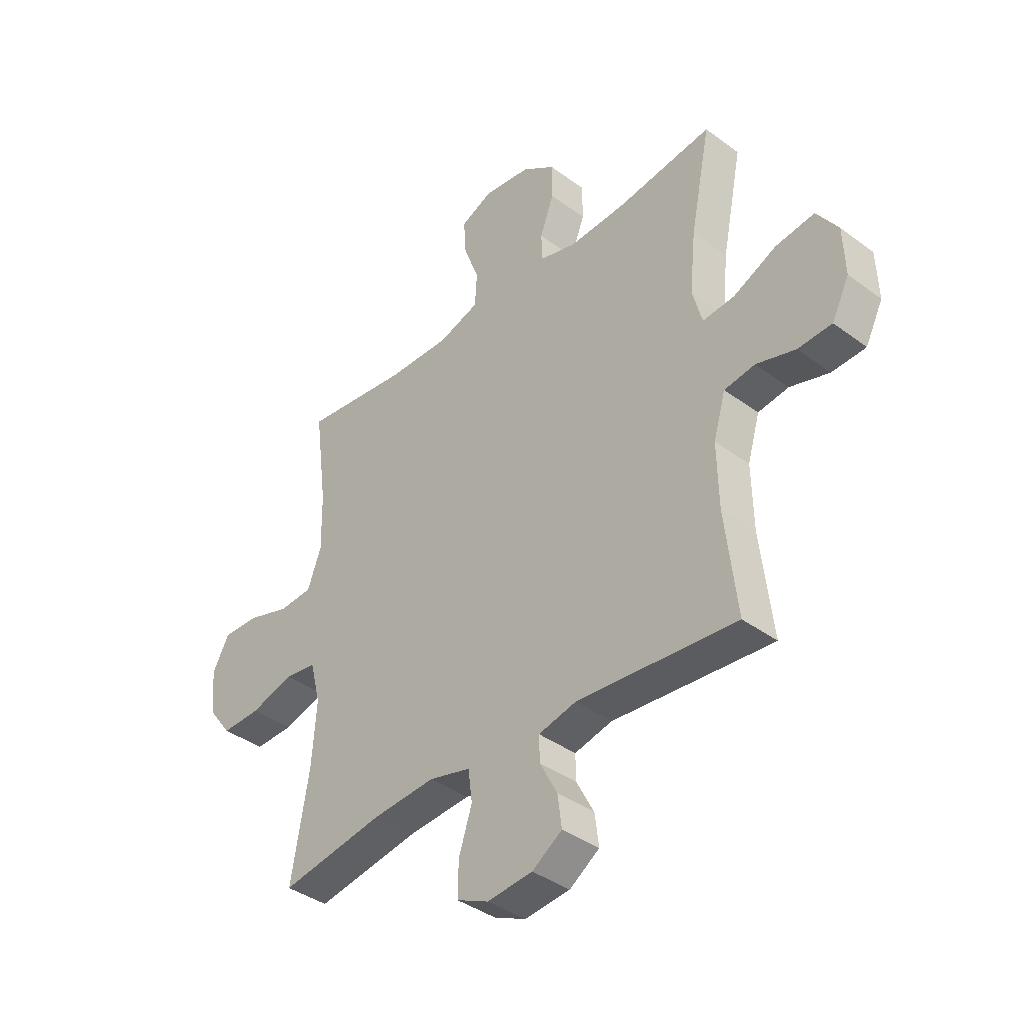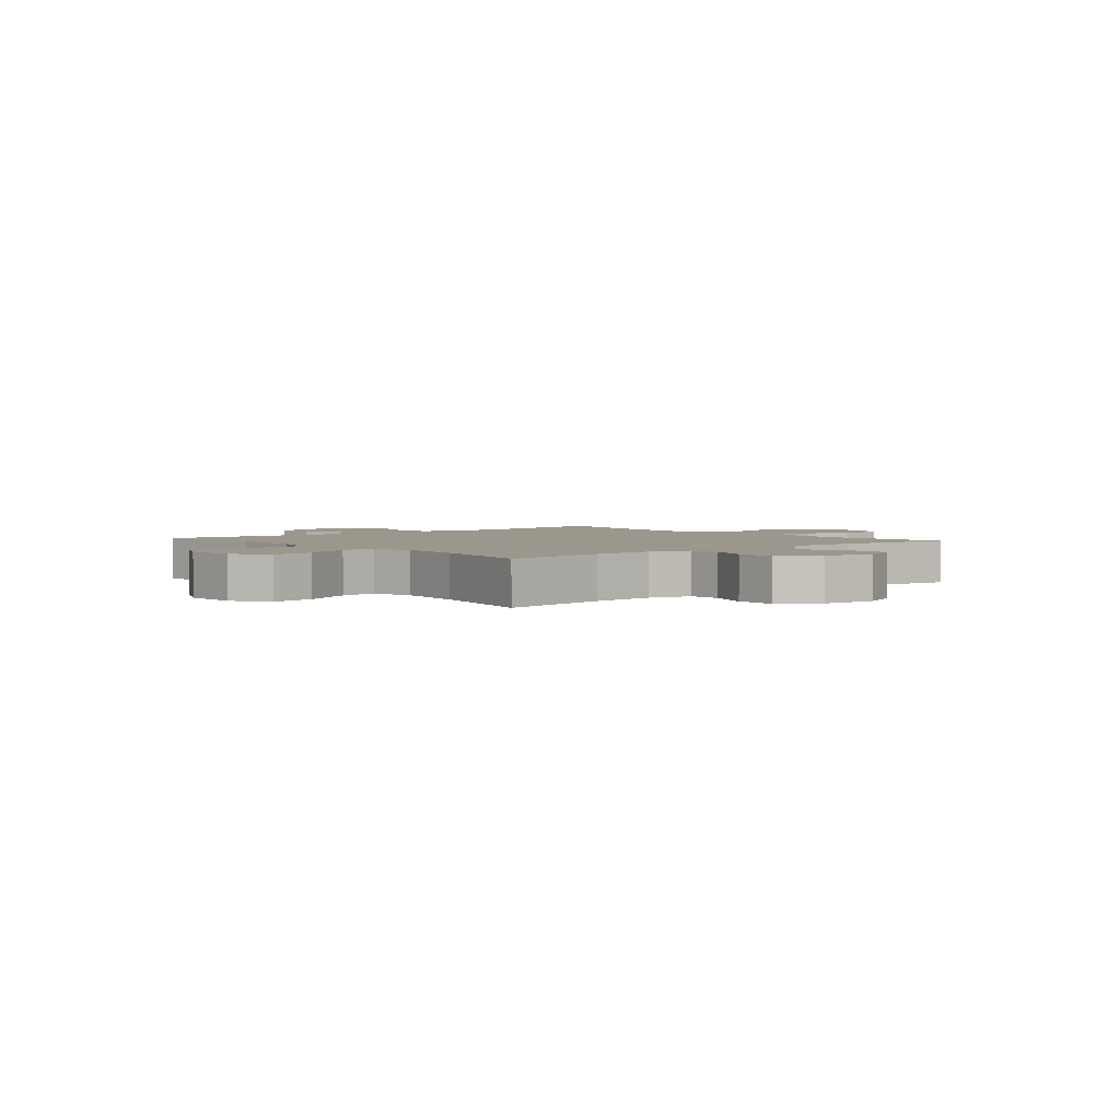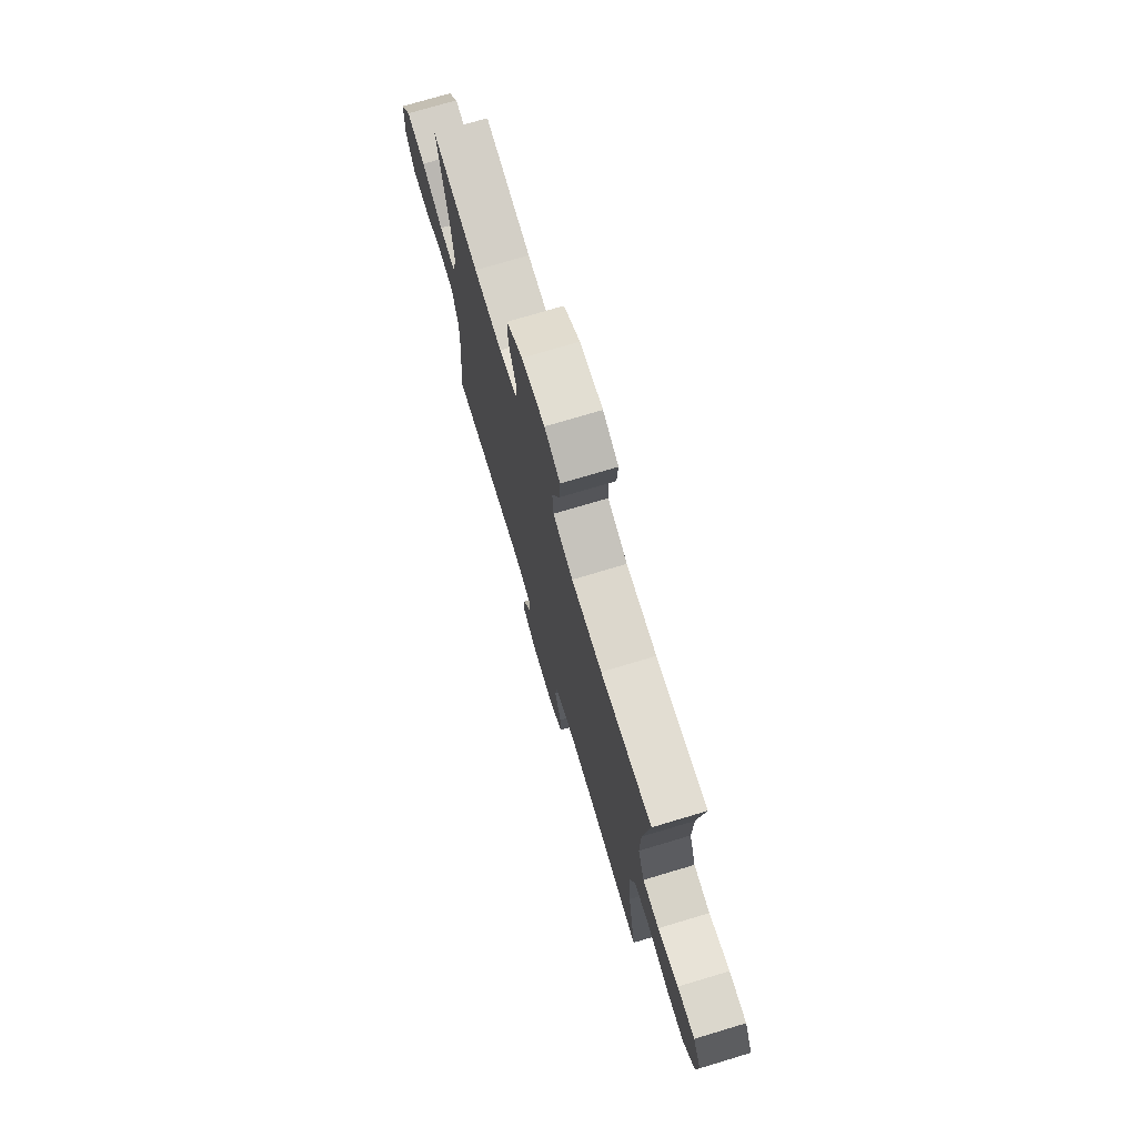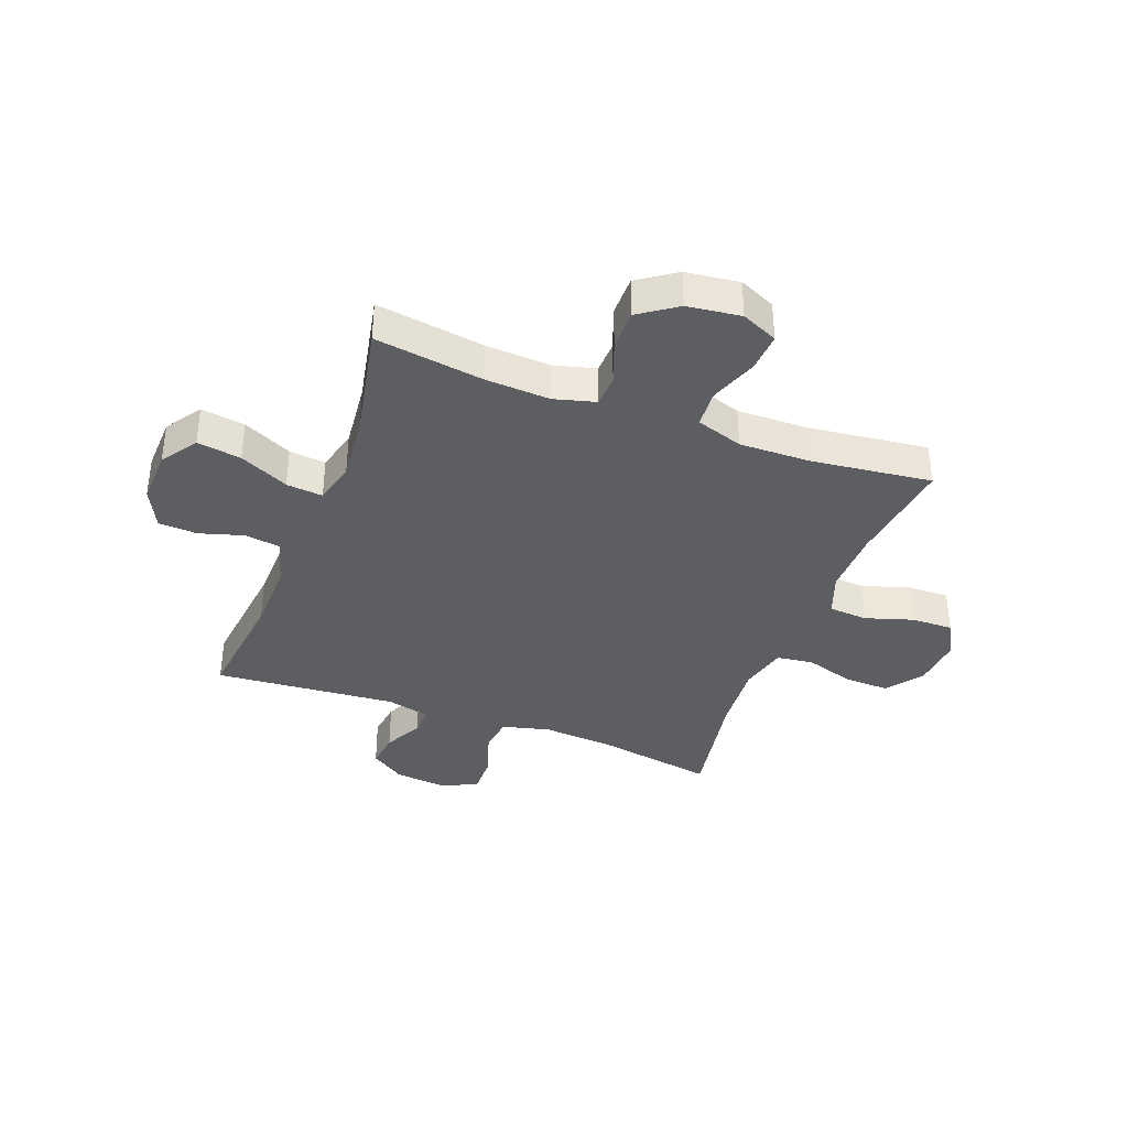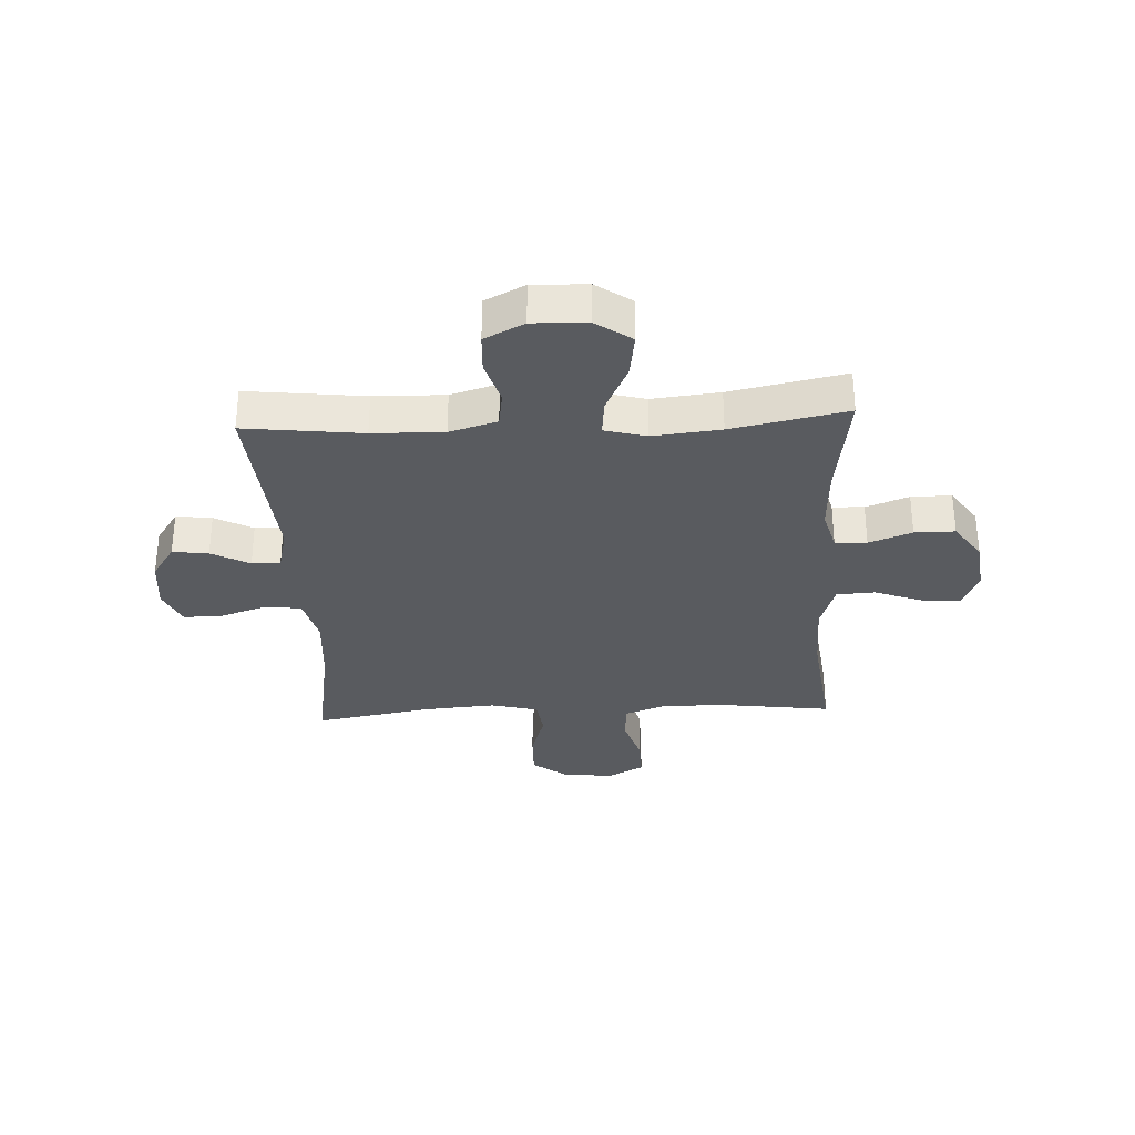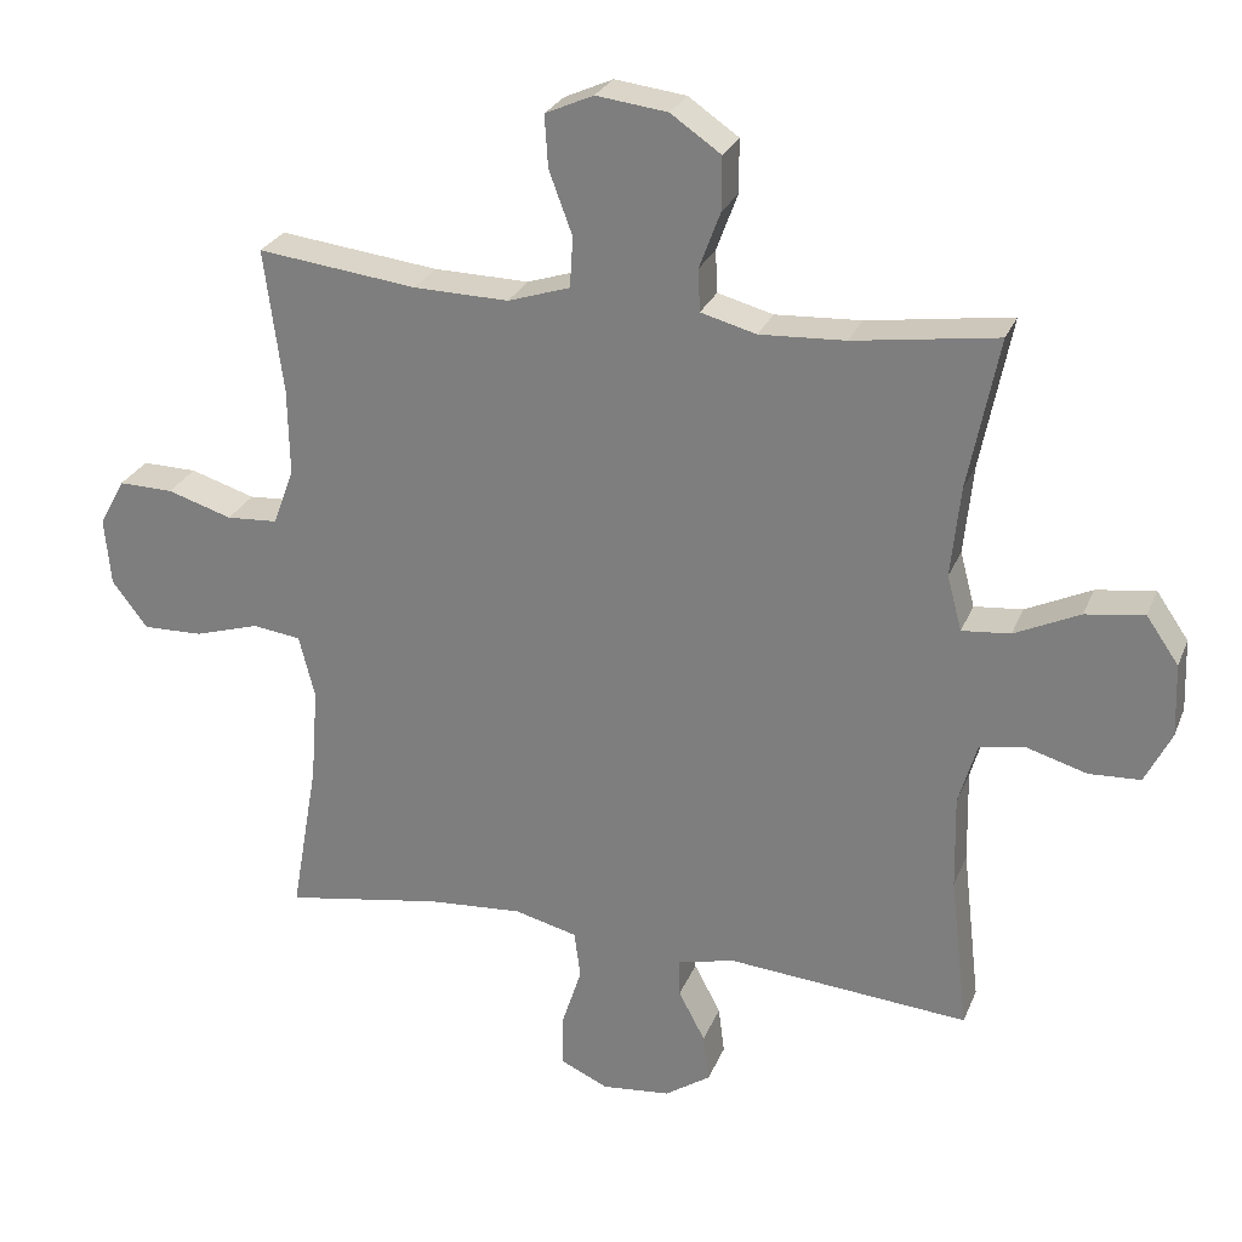
<metadata>
{"format":"obj","ext":"obj","renderer":"f3d","projection":"perspective","resolution":1024,"background":"white","views":[{"elev":-38.9,"azim":-132.9,"up":"+Z"},{"elev":2.9,"azim":-40.3,"up":"+Y"},{"elev":74.0,"azim":73.3,"up":"+Z"},{"elev":-37.6,"azim":-20.7,"up":"+Y"},{"elev":-32.1,"azim":-87.2,"up":"+Y"},{"elev":26.4,"azim":-161.3,"up":"+Z"}]}
</metadata>
<code>
o path894
v -0.1672 0.0375 -0.4804
v -0.08874 0.0375 -0.4994
v -0.08977 0.0375 -0.5511
v -0.1263 0.0375 -0.6204
v -0.1347 0.0375 -0.6855
v -0.07194 0.0375 -0.7276
v 0.02256 0.0375 -0.7369
v 0.08891 0.0375 -0.7064
v 0.08749 0.0375 -0.6357
v 0.05994 0.0375 -0.551
v 0.06822 0.0375 -0.4857
v 0.1549 0.0375 -0.4637
v 0.2853 0.0375 -0.4728
v 0.502 0.0375 -0.5088
v 0.4648 0.0375 -0.2938
v 0.455 0.0375 -0.1643
v 0.4768 0.0375 -0.07795
v 0.5433 0.0375 -0.06913
v 0.6327 0.0375 -0.09613
v 0.7146 0.0375 -0.09816
v 0.7633 0.0375 -0.03406
v 0.7715 0.0375 0.05878
v 0.7366 0.0375 0.1234
v 0.6617 0.0375 0.122
v 0.573 0.0375 0.09417
v 0.5026 0.0375 0.0987
v 0.4739 0.0375 0.1762
v 0.4761 0.0375 0.2949
v 0.502 0.0375 0.4931
v 0.2834 0.0375 0.4665
v 0.1526 0.0375 0.4637
v 0.06736 0.0375 0.4915
v 0.06296 0.0375 0.5608
v 0.09516 0.0375 0.6475
v 0.09974 0.0375 0.7187
v 0.03326 0.0375 0.7483
v -0.06466 0.0375 0.736
v -0.1337 0.0375 0.6884
v -0.1335 0.0375 0.6149
v -0.1046 0.0375 0.537
v -0.1072 0.0375 0.4791
v -0.1836 0.0375 0.4586
v -0.3017 0.0375 0.4647
v -0.4997 0.0375 0.4931
v -0.4575 0.0375 0.2839
v -0.4448 0.0375 0.1608
v -0.4649 0.0375 0.08502
v -0.5314 0.0375 0.09133
v -0.6212 0.0375 0.1334
v -0.7017 0.0375 0.1448
v -0.7461 0.0375 0.0804
v -0.7498 0.0375 -0.01901
v -0.7135 0.0375 -0.09121
v -0.6428 0.0375 -0.09463
v -0.5614 0.0375 -0.07033
v -0.4977 0.0375 -0.08001
v -0.4723 0.0375 -0.1662
v -0.475 0.0375 -0.2951
v -0.4997 0.0375 -0.5088
v -0.1672 -0.0375 -0.4804
v -0.08874 -0.0375 -0.4994
v -0.08977 -0.0375 -0.5511
v -0.1263 -0.0375 -0.6204
v -0.1347 -0.0375 -0.6855
v -0.07194 -0.0375 -0.7276
v 0.02256 -0.0375 -0.7369
v 0.08891 -0.0375 -0.7064
v 0.08749 -0.0375 -0.6357
v 0.05994 -0.0375 -0.551
v 0.06822 -0.0375 -0.4857
v 0.1549 -0.0375 -0.4637
v 0.2853 -0.0375 -0.4728
v 0.502 -0.0375 -0.5088
v 0.4648 -0.0375 -0.2938
v 0.455 -0.0375 -0.1643
v 0.4768 -0.0375 -0.07795
v 0.5433 -0.0375 -0.06913
v 0.6327 -0.0375 -0.09613
v 0.7146 -0.0375 -0.09816
v 0.7633 -0.0375 -0.03406
v 0.7715 -0.0375 0.05878
v 0.7366 -0.0375 0.1234
v 0.6617 -0.0375 0.122
v 0.573 -0.0375 0.09417
v 0.5026 -0.0375 0.0987
v 0.4739 -0.0375 0.1762
v 0.4761 -0.0375 0.2949
v 0.502 -0.0375 0.4931
v 0.2834 -0.0375 0.4665
v 0.1526 -0.0375 0.4637
v 0.06736 -0.0375 0.4915
v 0.06296 -0.0375 0.5608
v 0.09516 -0.0375 0.6475
v 0.09974 -0.0375 0.7187
v 0.03326 -0.0375 0.7483
v -0.06466 -0.0375 0.736
v -0.1337 -0.0375 0.6884
v -0.1335 -0.0375 0.6149
v -0.1046 -0.0375 0.537
v -0.1072 -0.0375 0.4791
v -0.1836 -0.0375 0.4586
v -0.3017 -0.0375 0.4647
v -0.4997 -0.0375 0.4931
v -0.4575 -0.0375 0.2839
v -0.4448 -0.0375 0.1608
v -0.4649 -0.0375 0.08502
v -0.5314 -0.0375 0.09133
v -0.6212 -0.0375 0.1334
v -0.7017 -0.0375 0.1448
v -0.7461 -0.0375 0.0804
v -0.7498 -0.0375 -0.01901
v -0.7135 -0.0375 -0.09121
v -0.6428 -0.0375 -0.09463
v -0.5614 -0.0375 -0.07033
v -0.4977 -0.0375 -0.08001
v -0.4723 -0.0375 -0.1662
v -0.475 -0.0375 -0.2951
v -0.4997 -0.0375 -0.5088
v -0.7461 0.0375 0.0804
v -0.7498 0.0375 -0.01901
v -0.7135 0.0375 -0.09121
v -0.7135 0.0375 -0.09121
v -0.7017 0.0375 0.1448
v -0.7017 0.0375 0.1448
v -0.6428 0.0375 -0.09463
v -0.6212 0.0375 0.1334
v -0.5614 0.0375 -0.07033
v -0.5314 0.0375 0.09133
v -0.4977 0.0375 -0.08001
v -0.4977 0.0375 -0.08001
v -0.4649 0.0375 0.08502
v -0.4649 0.0375 0.08502
v -0.4723 0.0375 -0.1662
v -0.475 0.0375 -0.2951
v -0.4997 0.0375 -0.5088
v -0.4997 0.0375 -0.5088
v -0.4997 0.0375 0.4931
v -0.4997 0.0375 0.4931
v -0.4575 0.0375 0.2839
v -0.4448 0.0375 0.1608
v -0.3017 0.0375 0.4647
v -0.1836 0.0375 0.4586
v -0.1672 0.0375 -0.4804
v -0.1072 0.0375 0.4791
v -0.1072 0.0375 0.4791
v -0.08874 0.0375 -0.4994
v -0.08874 0.0375 -0.4994
v -0.1263 0.0375 -0.6204
v -0.1347 0.0375 -0.6855
v -0.1347 0.0375 -0.6855
v -0.07194 0.0375 -0.7276
v -0.06466 0.0375 0.736
v -0.1337 0.0375 0.6884
v -0.1335 0.0375 0.6149
v -0.1046 0.0375 0.537
v -0.08977 0.0375 -0.5511
v 0.02256 0.0375 -0.7369
v 0.03326 0.0375 0.7483
v 0.08891 0.0375 -0.7064
v 0.08891 0.0375 -0.7064
v 0.09974 0.0375 0.7187
v 0.09974 0.0375 0.7187
v 0.05994 0.0375 -0.551
v 0.06822 0.0375 -0.4857
v 0.06822 0.0375 -0.4857
v 0.08749 0.0375 -0.6357
v 0.09516 0.0375 0.6475
v 0.06296 0.0375 0.5608
v 0.06736 0.0375 0.4915
v 0.06736 0.0375 0.4915
v 0.1526 0.0375 0.4637
v 0.1549 0.0375 -0.4637
v 0.2834 0.0375 0.4665
v 0.2853 0.0375 -0.4728
v 0.502 0.0375 0.4931
v 0.502 0.0375 0.4931
v 0.4739 0.0375 0.1762
v 0.4761 0.0375 0.2949
v 0.455 0.0375 -0.1643
v 0.4768 0.0375 -0.07795
v 0.4768 0.0375 -0.07795
v 0.4648 0.0375 -0.2938
v 0.5026 0.0375 0.0987
v 0.5026 0.0375 0.0987
v 0.5433 0.0375 -0.06913
v 0.502 0.0375 -0.5088
v 0.502 0.0375 -0.5088
v 0.573 0.0375 0.09417
v 0.6327 0.0375 -0.09613
v 0.6617 0.0375 0.122
v 0.7146 0.0375 -0.09816
v 0.7366 0.0375 0.1234
v 0.7366 0.0375 0.1234
v 0.7633 0.0375 -0.03406
v 0.7715 0.0375 0.05878
v -0.7461 -0.0375 0.0804
v -0.7498 -0.0375 -0.01901
v -0.7135 -0.0375 -0.09121
v -0.7135 -0.0375 -0.09121
v -0.7017 -0.0375 0.1448
v -0.7017 -0.0375 0.1448
v -0.6428 -0.0375 -0.09463
v -0.6212 -0.0375 0.1334
v -0.5614 -0.0375 -0.07033
v -0.5314 -0.0375 0.09133
v -0.4977 -0.0375 -0.08001
v -0.4977 -0.0375 -0.08001
v -0.4649 -0.0375 0.08502
v -0.4649 -0.0375 0.08502
v -0.4723 -0.0375 -0.1662
v -0.475 -0.0375 -0.2951
v -0.4997 -0.0375 -0.5088
v -0.4997 -0.0375 -0.5088
v -0.4997 -0.0375 0.4931
v -0.4997 -0.0375 0.4931
v -0.4575 -0.0375 0.2839
v -0.4448 -0.0375 0.1608
v -0.3017 -0.0375 0.4647
v -0.1836 -0.0375 0.4586
v -0.1672 -0.0375 -0.4804
v -0.1072 -0.0375 0.4791
v -0.1072 -0.0375 0.4791
v -0.08874 -0.0375 -0.4994
v -0.08874 -0.0375 -0.4994
v -0.1263 -0.0375 -0.6204
v -0.1347 -0.0375 -0.6855
v -0.1347 -0.0375 -0.6855
v -0.07194 -0.0375 -0.7276
v -0.06466 -0.0375 0.736
v -0.1337 -0.0375 0.6884
v -0.1335 -0.0375 0.6149
v -0.1046 -0.0375 0.537
v -0.08977 -0.0375 -0.5511
v 0.02256 -0.0375 -0.7369
v 0.03326 -0.0375 0.7483
v 0.08891 -0.0375 -0.7064
v 0.08891 -0.0375 -0.7064
v 0.09974 -0.0375 0.7187
v 0.09974 -0.0375 0.7187
v 0.05994 -0.0375 -0.551
v 0.06822 -0.0375 -0.4857
v 0.06822 -0.0375 -0.4857
v 0.08749 -0.0375 -0.6357
v 0.09516 -0.0375 0.6475
v 0.06296 -0.0375 0.5608
v 0.06736 -0.0375 0.4915
v 0.06736 -0.0375 0.4915
v 0.1526 -0.0375 0.4637
v 0.1549 -0.0375 -0.4637
v 0.2834 -0.0375 0.4665
v 0.2853 -0.0375 -0.4728
v 0.502 -0.0375 0.4931
v 0.502 -0.0375 0.4931
v 0.4739 -0.0375 0.1762
v 0.4761 -0.0375 0.2949
v 0.455 -0.0375 -0.1643
v 0.4768 -0.0375 -0.07795
v 0.4768 -0.0375 -0.07795
v 0.4648 -0.0375 -0.2938
v 0.5026 -0.0375 0.0987
v 0.5026 -0.0375 0.0987
v 0.5433 -0.0375 -0.06913
v 0.502 -0.0375 -0.5088
v 0.502 -0.0375 -0.5088
v 0.573 -0.0375 0.09417
v 0.6327 -0.0375 -0.09613
v 0.6617 -0.0375 0.122
v 0.7146 -0.0375 -0.09816
v 0.7366 -0.0375 0.1234
v 0.7366 -0.0375 0.1234
v 0.7633 -0.0375 -0.03406
v 0.7715 -0.0375 0.05878
f 216 219 218
f 241 220 223
f 204 203 202
f 256 249 251
f 245 232 246
f 203 204 205
f 267 272 269
f 220 208 210
f 210 208 206
f 249 208 241
f 216 218 214
f 219 217 221
f 223 233 240
f 202 197 198
f 257 217 208
f 254 257 260
f 241 223 240
f 202 203 197
f 243 234 236
f 244 229 245
f 220 211 212
f 250 248 254
f 265 266 267
f 235 229 244
f 255 250 254
f 196 203 200
f 217 219 216
f 250 255 252
f 257 208 256
f 248 217 257
f 206 205 204
f 262 260 257
f 197 203 196
f 233 225 243
f 230 231 229
f 231 245 229
f 260 262 265
f 254 248 257
f 243 225 228
f 208 205 206
f 231 232 245
f 238 235 244
f 271 267 266
f 228 225 226
f 243 228 234
f 256 251 259
f 271 266 268
f 208 220 241
f 220 210 211
f 259 251 263
f 240 233 243
f 246 232 221
f 221 217 248
f 256 208 249
f 266 265 262
f 271 272 267
f 246 221 248
f 51 52 111 110
f 52 122 199 111
f 124 51 110 201
f 53 54 113 112
f 49 50 109 108
f 54 55 114 113
f 48 49 108 107
f 55 130 207 114
f 132 48 107 209
f 56 57 116 115
f 58 136 213 117
f 138 45 104 215
f 57 58 117 116
f 46 47 106 105
f 45 46 105 104
f 43 44 103 102
f 42 43 102 101
f 59 1 60 118
f 145 42 101 222
f 1 147 224 60
f 4 150 227 63
f 5 6 65 64
f 37 38 97 96
f 38 39 98 97
f 39 40 99 98
f 3 4 63 62
f 40 41 100 99
f 2 3 62 61
f 6 7 66 65
f 36 37 96 95
f 7 160 237 66
f 162 36 95 239
f 10 165 242 69
f 9 10 69 68
f 8 9 68 67
f 34 35 94 93
f 33 34 93 92
f 170 33 92 247
f 31 32 91 90
f 11 12 71 70
f 30 31 90 89
f 12 13 72 71
f 176 30 89 253
f 27 28 87 86
f 16 181 258 75
f 15 16 75 74
f 184 27 86 261
f 17 18 77 76
f 187 15 74 264
f 13 14 73 72
f 28 29 88 87
f 25 26 85 84
f 18 19 78 77
f 24 25 84 83
f 19 20 79 78
f 193 24 83 270
f 20 21 80 79
f 22 23 82 81
f 21 22 81 80
f 139 141 142
f 164 146 143
f 127 125 126
f 179 174 172
f 168 169 155
f 126 128 127
f 190 192 195
f 143 133 131
f 133 129 131
f 172 164 131
f 139 137 141
f 142 144 140
f 146 163 156
f 125 121 120
f 180 131 140
f 177 183 180
f 164 163 146
f 125 120 126
f 166 159 157
f 167 168 152
f 143 135 134
f 173 177 171
f 188 190 189
f 158 167 152
f 178 177 173
f 119 123 126
f 140 139 142
f 173 175 178
f 180 179 131
f 171 180 140
f 129 127 128
f 185 180 183
f 120 119 126
f 156 166 148
f 153 152 154
f 154 152 168
f 183 188 185
f 177 180 171
f 166 151 148
f 131 129 128
f 154 168 155
f 161 167 158
f 194 189 190
f 151 149 148
f 166 157 151
f 179 182 174
f 194 191 189
f 131 164 143
f 143 134 133
f 182 186 174
f 163 166 156
f 169 144 155
f 144 171 140
f 179 172 131
f 189 185 188
f 194 190 195
f 169 171 144

</code>
